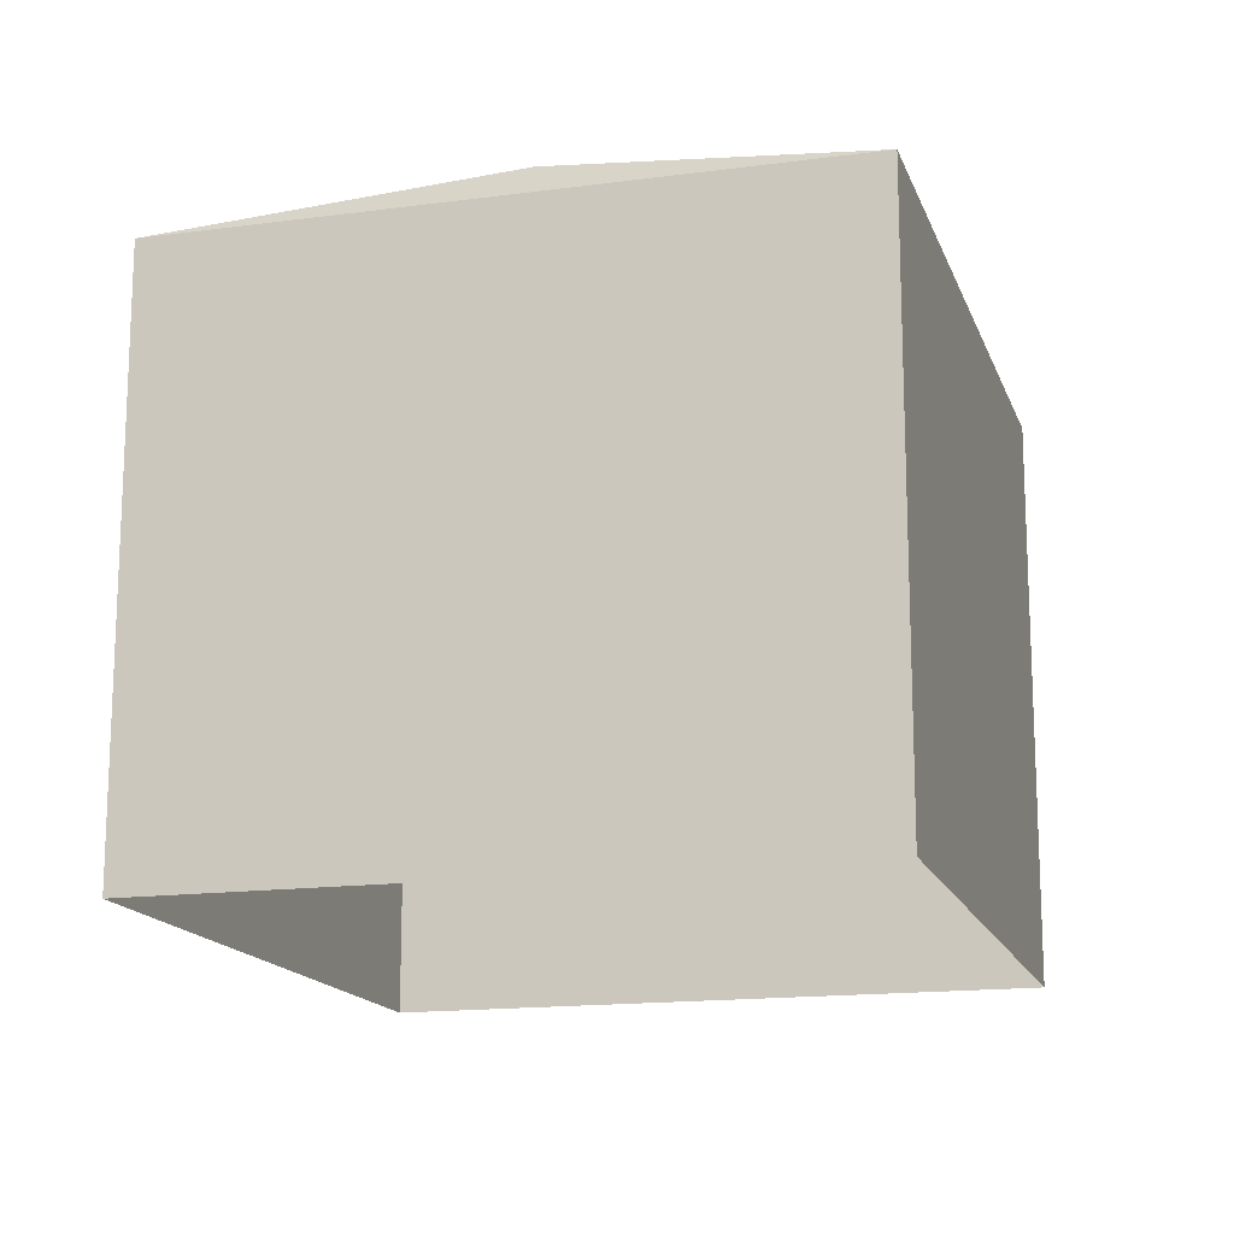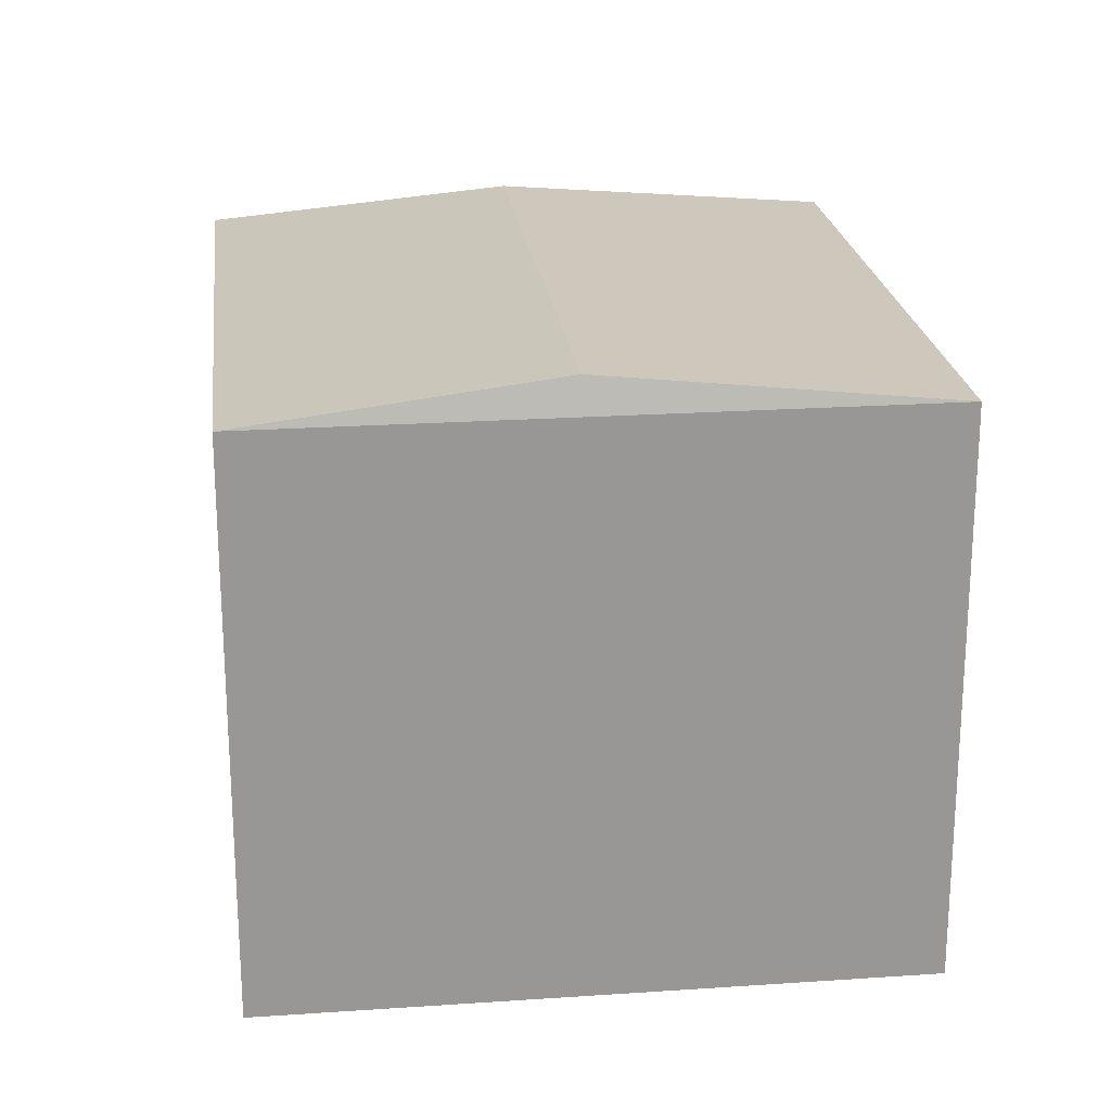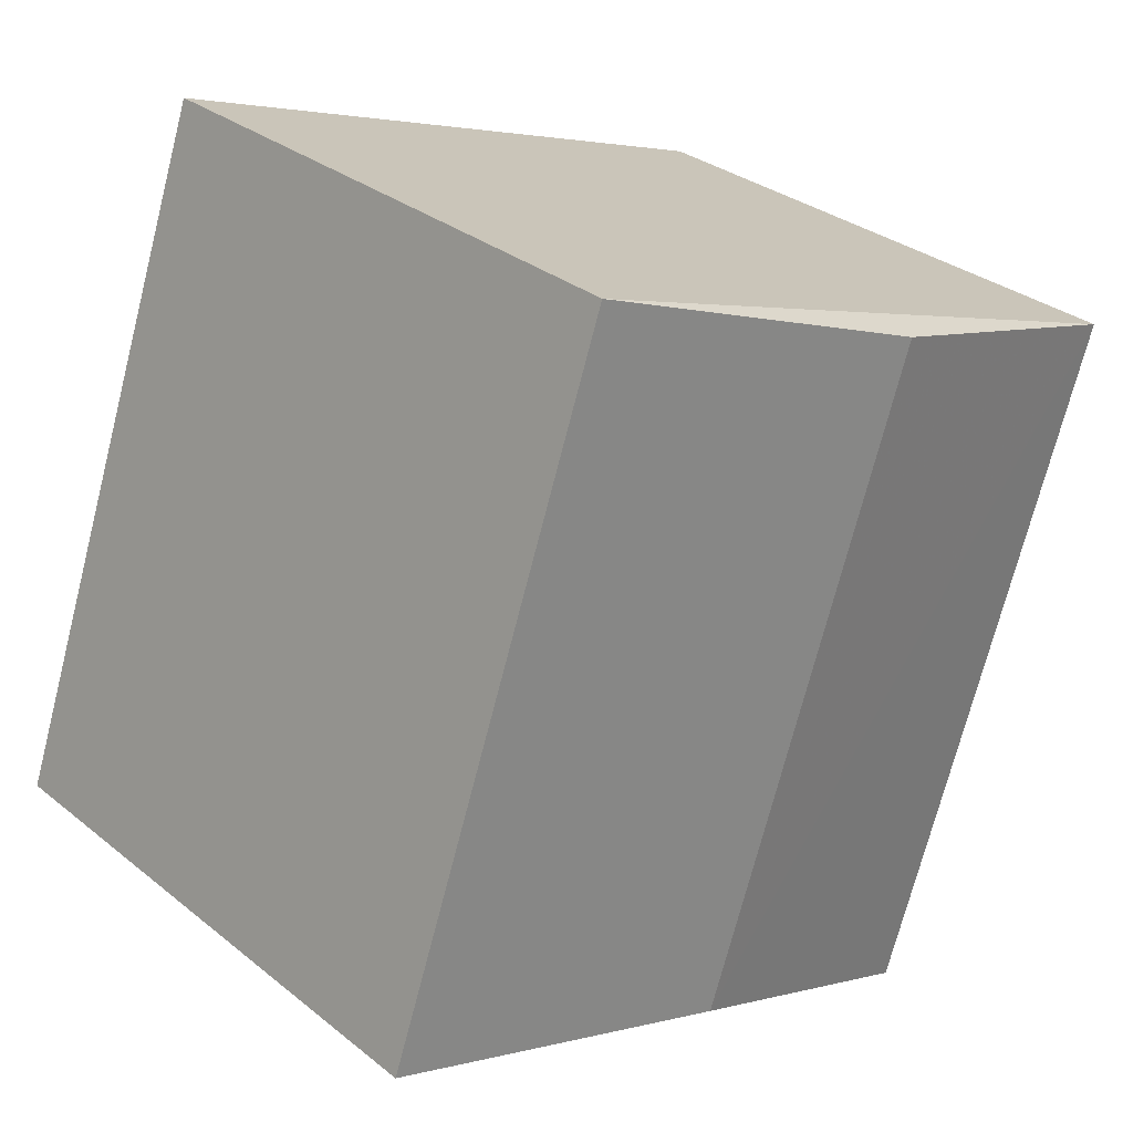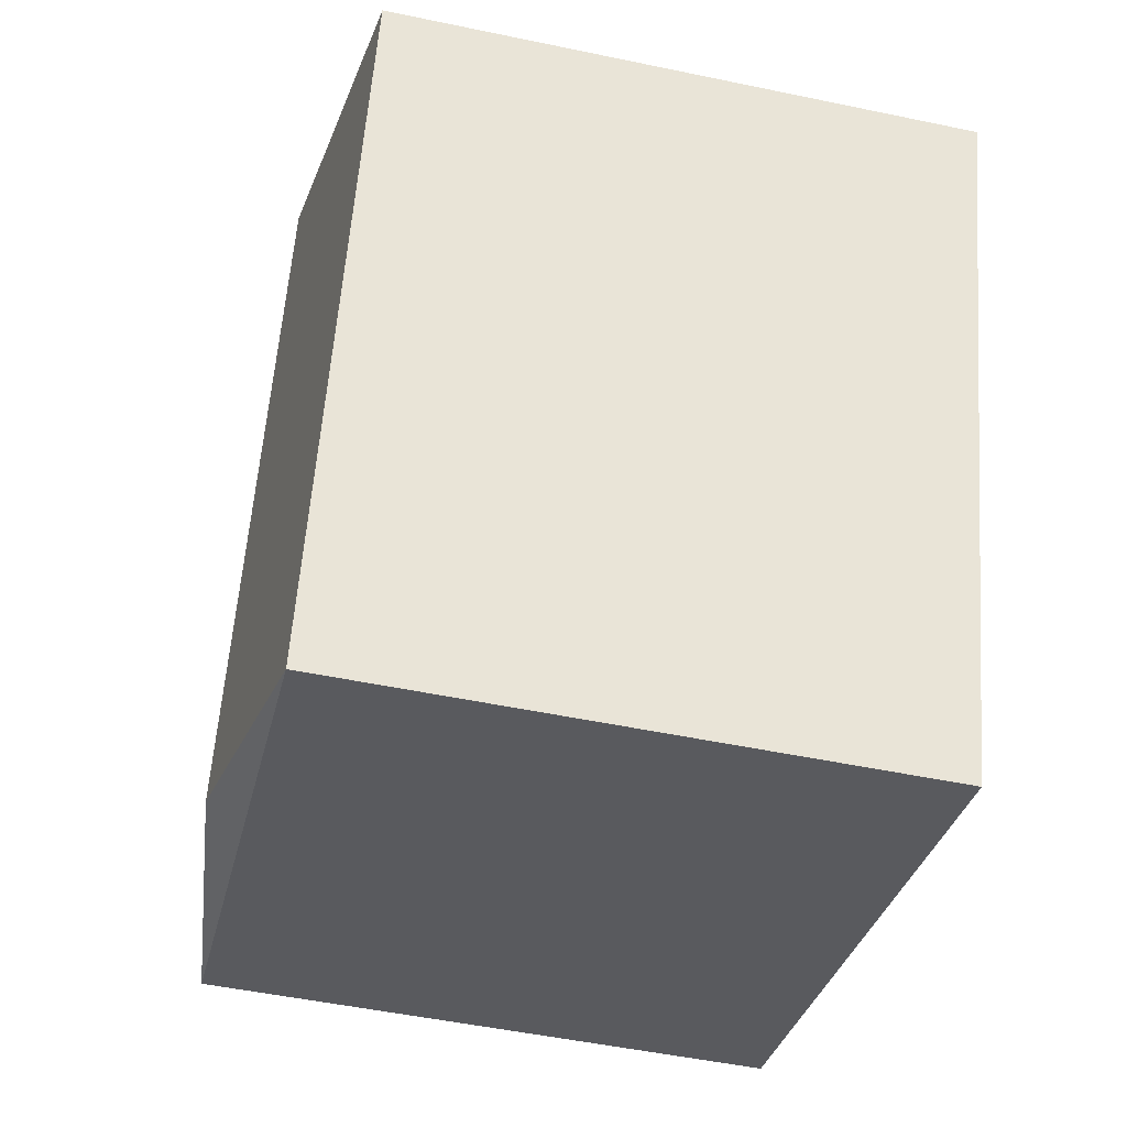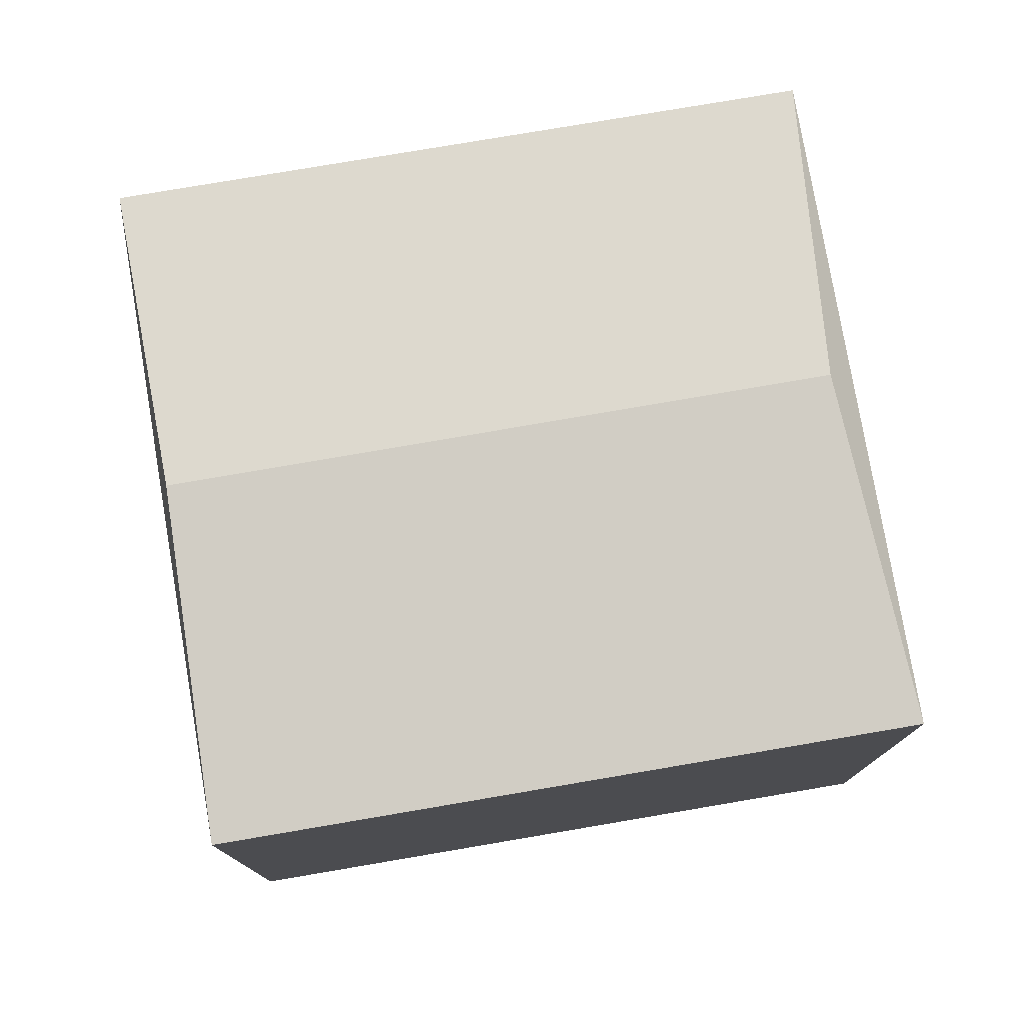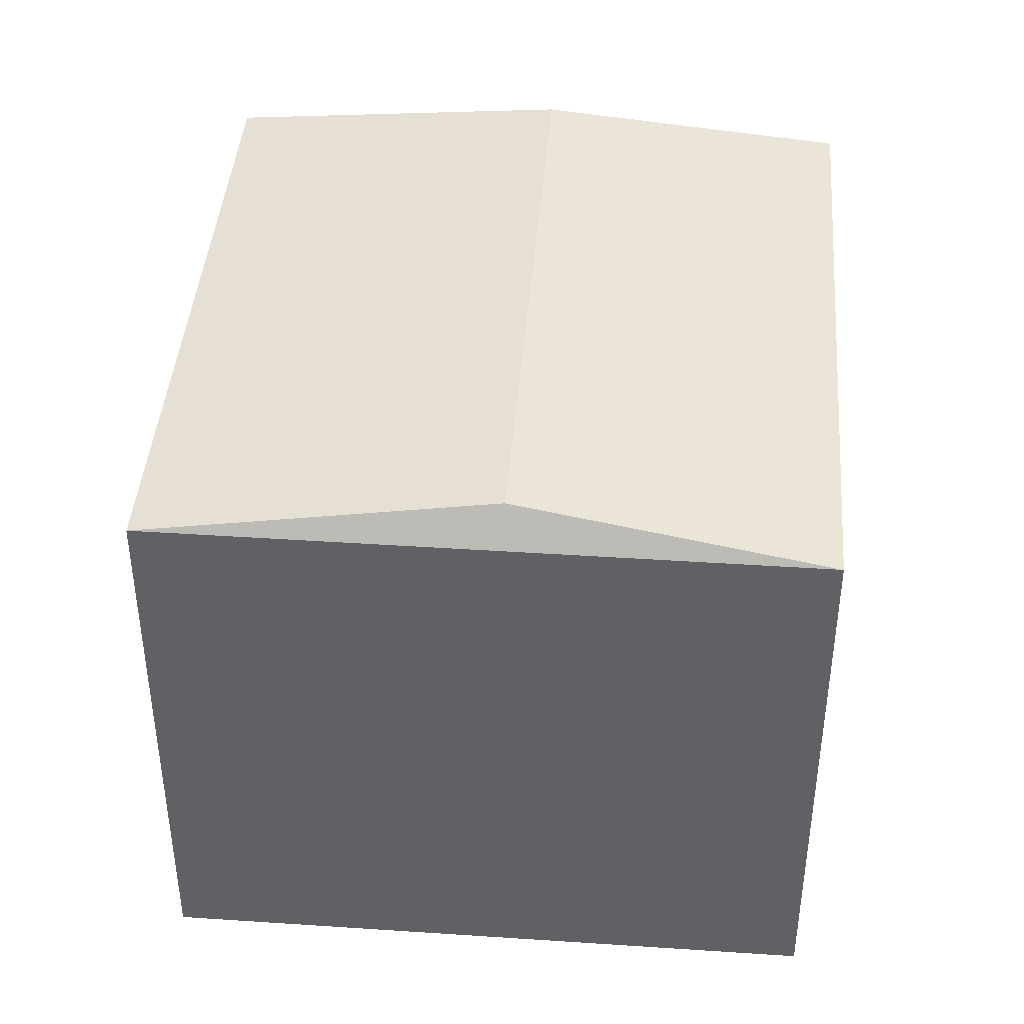
<metadata>
{"format":"obj","ext":"obj","renderer":"f3d","projection":"perspective","resolution":1024,"background":"white","views":[{"elev":-15.6,"azim":-3.4,"up":"+Z"},{"elev":22.1,"azim":154.0,"up":"+Z"},{"elev":30.6,"azim":-41.1,"up":"+Y"},{"elev":-50.6,"azim":77.1,"up":"+Y"},{"elev":77.8,"azim":-118.9,"up":"+Z"},{"elev":42.3,"azim":-14.7,"up":"+Z"}]}
</metadata>
<code>
v -7258 -3.741e+04 10.26
v -7265 -3.741e+04 3.466
v -7258 -3.741e+04 3.463
v -7265 -3.741e+04 10.27
v -7262 -3.74e+04 3.467
v -7262 -3.74e+04 10.27
v -7255 -3.74e+04 10.26
v -7255 -3.74e+04 3.463
v -7261 -3.741e+04 10.68
v -7258 -3.74e+04 10.68
f 5 8 3
f 2 5 3
f 1 2 3
f 1 4 2
f 4 5 2
f 4 6 5
f 7 8 5
f 6 7 5
f 1 3 8
f 7 1 8
f 7 9 1
f 10 9 7
f 9 10 4
f 4 10 6
f 10 7 6
f 9 4 1

</code>
